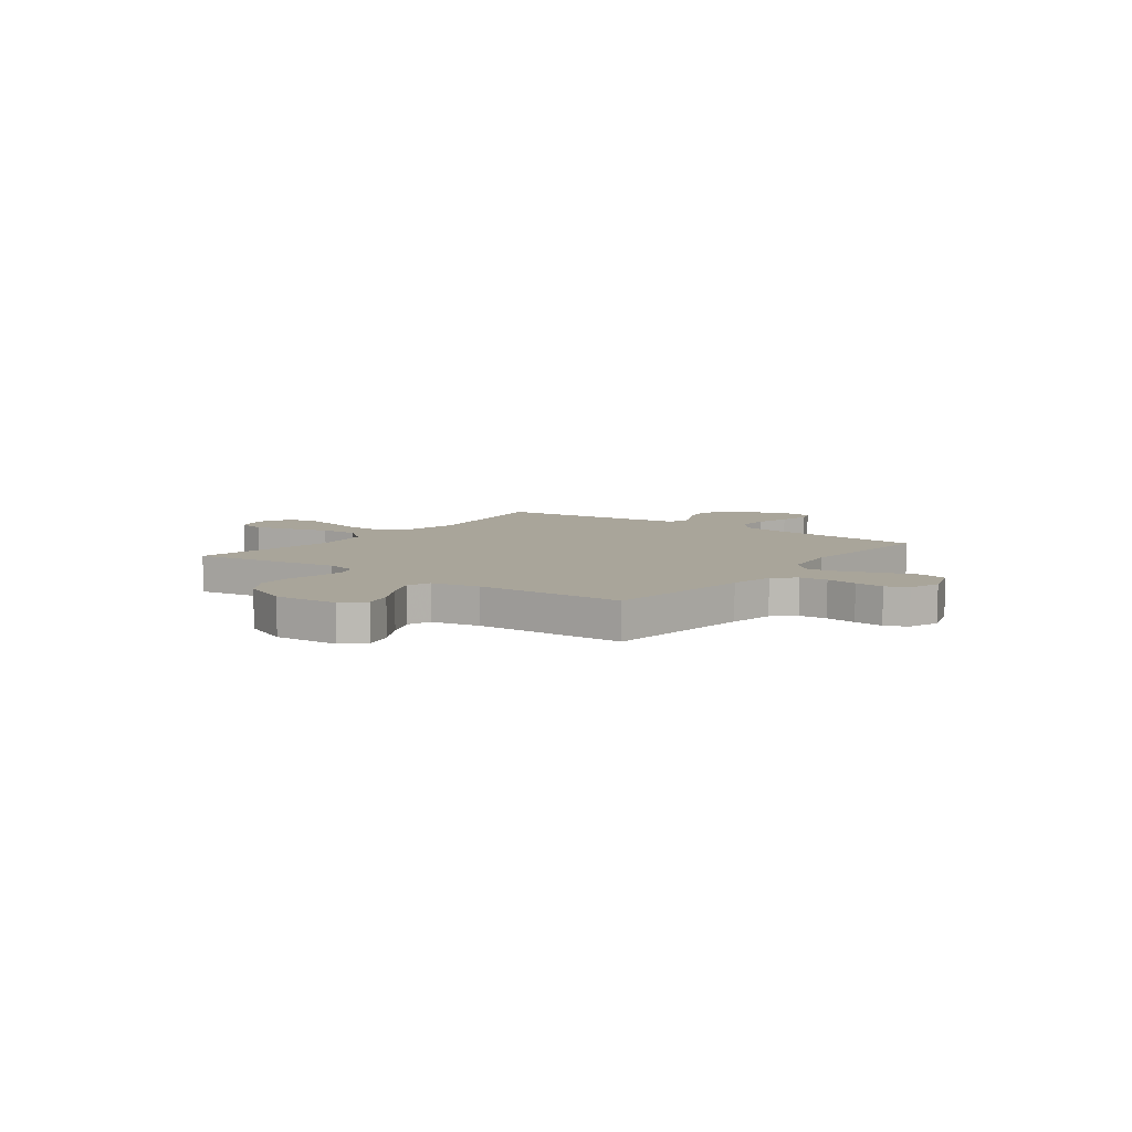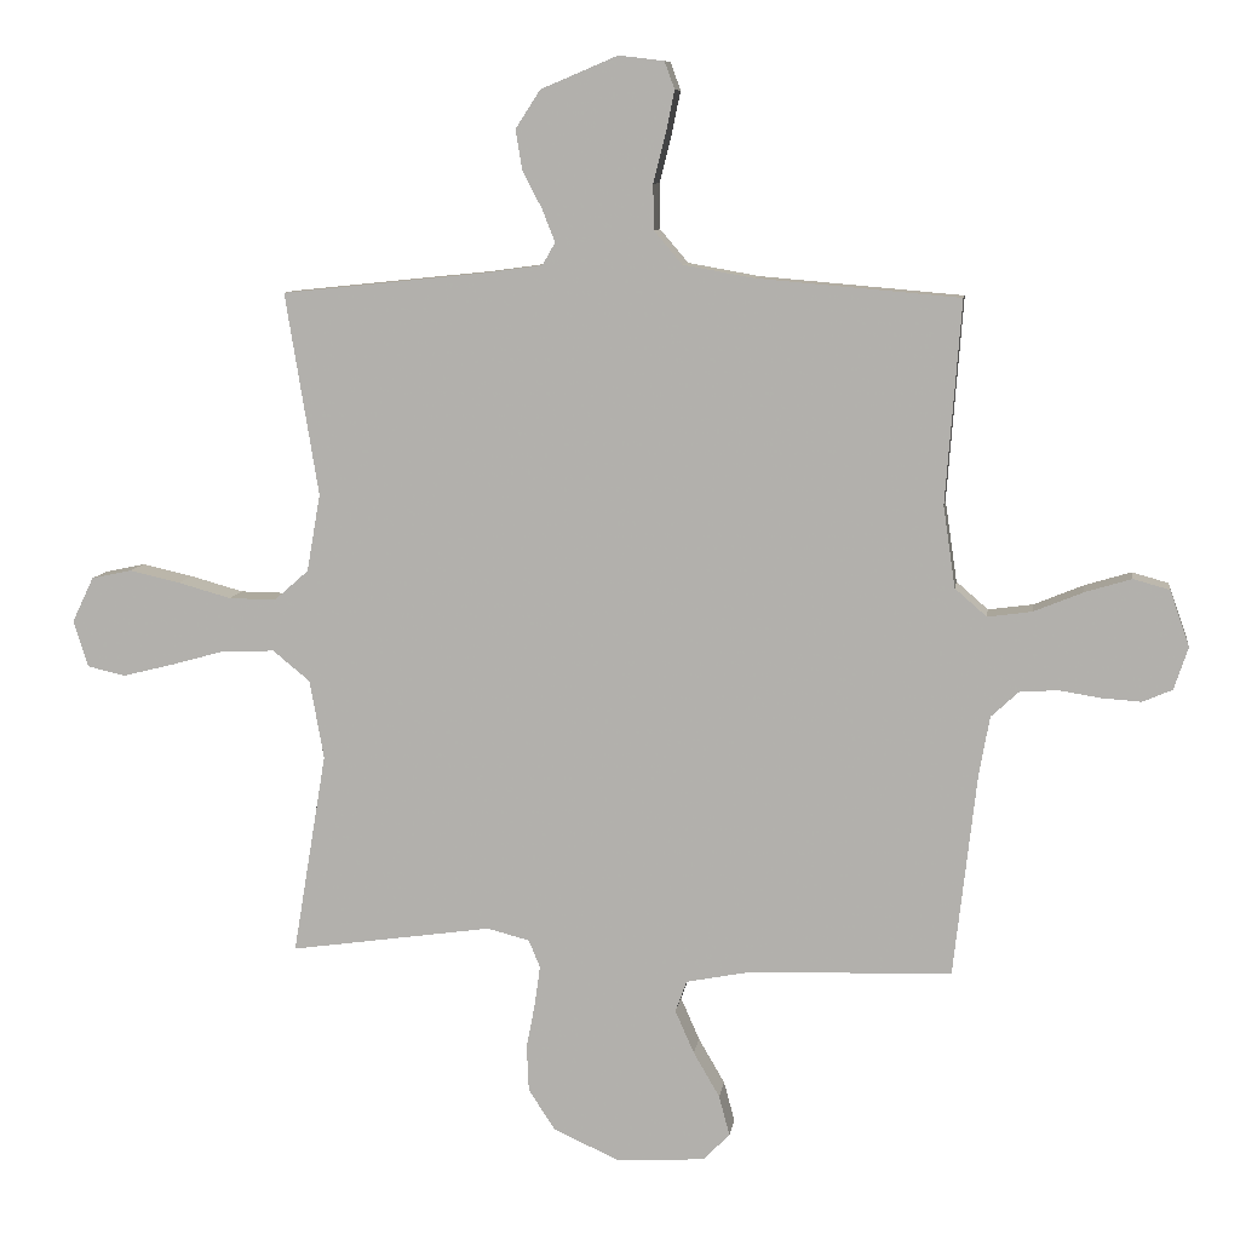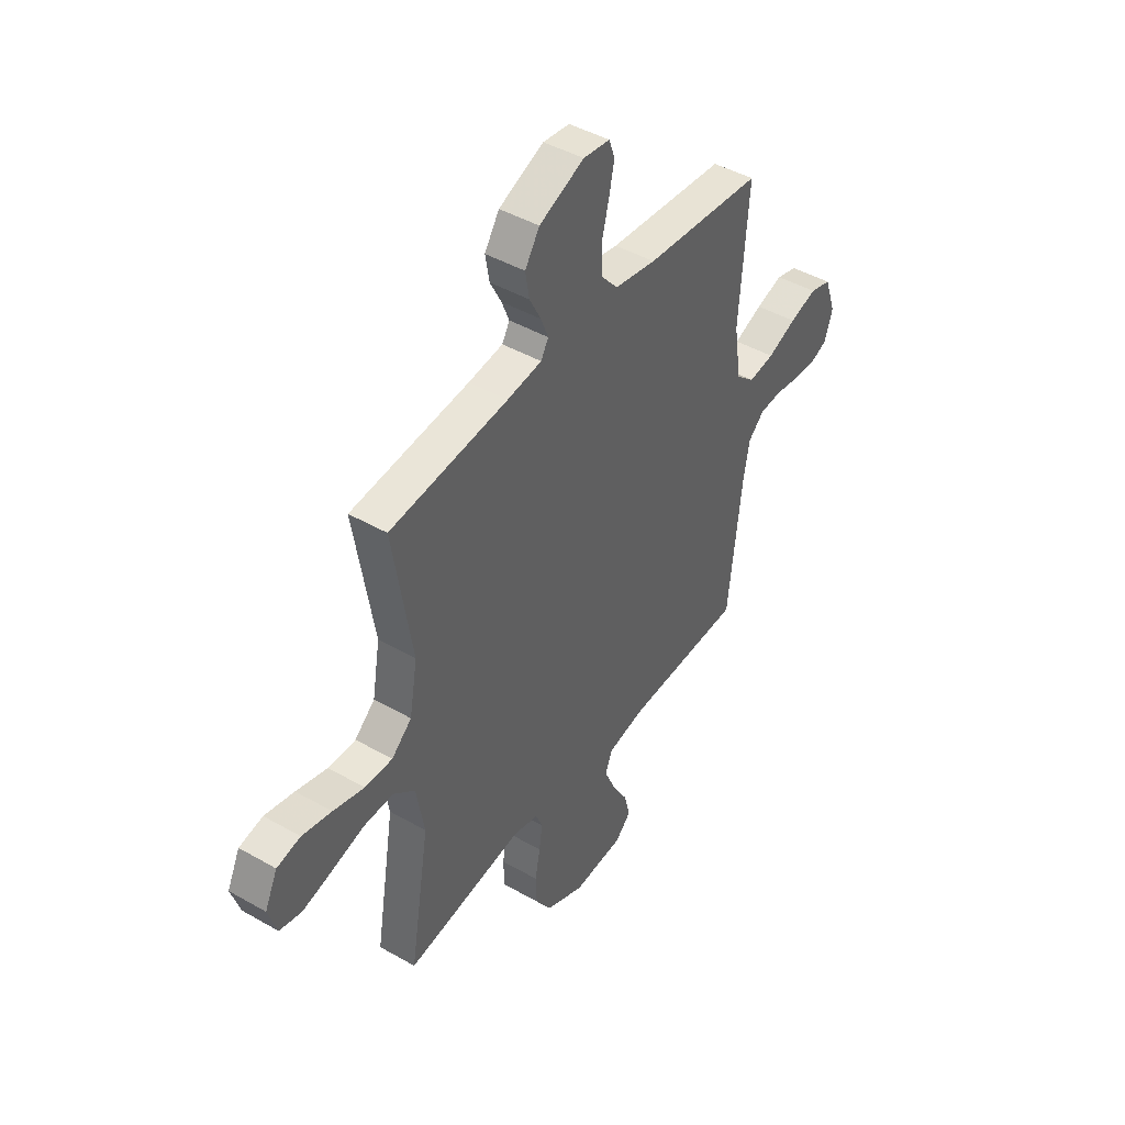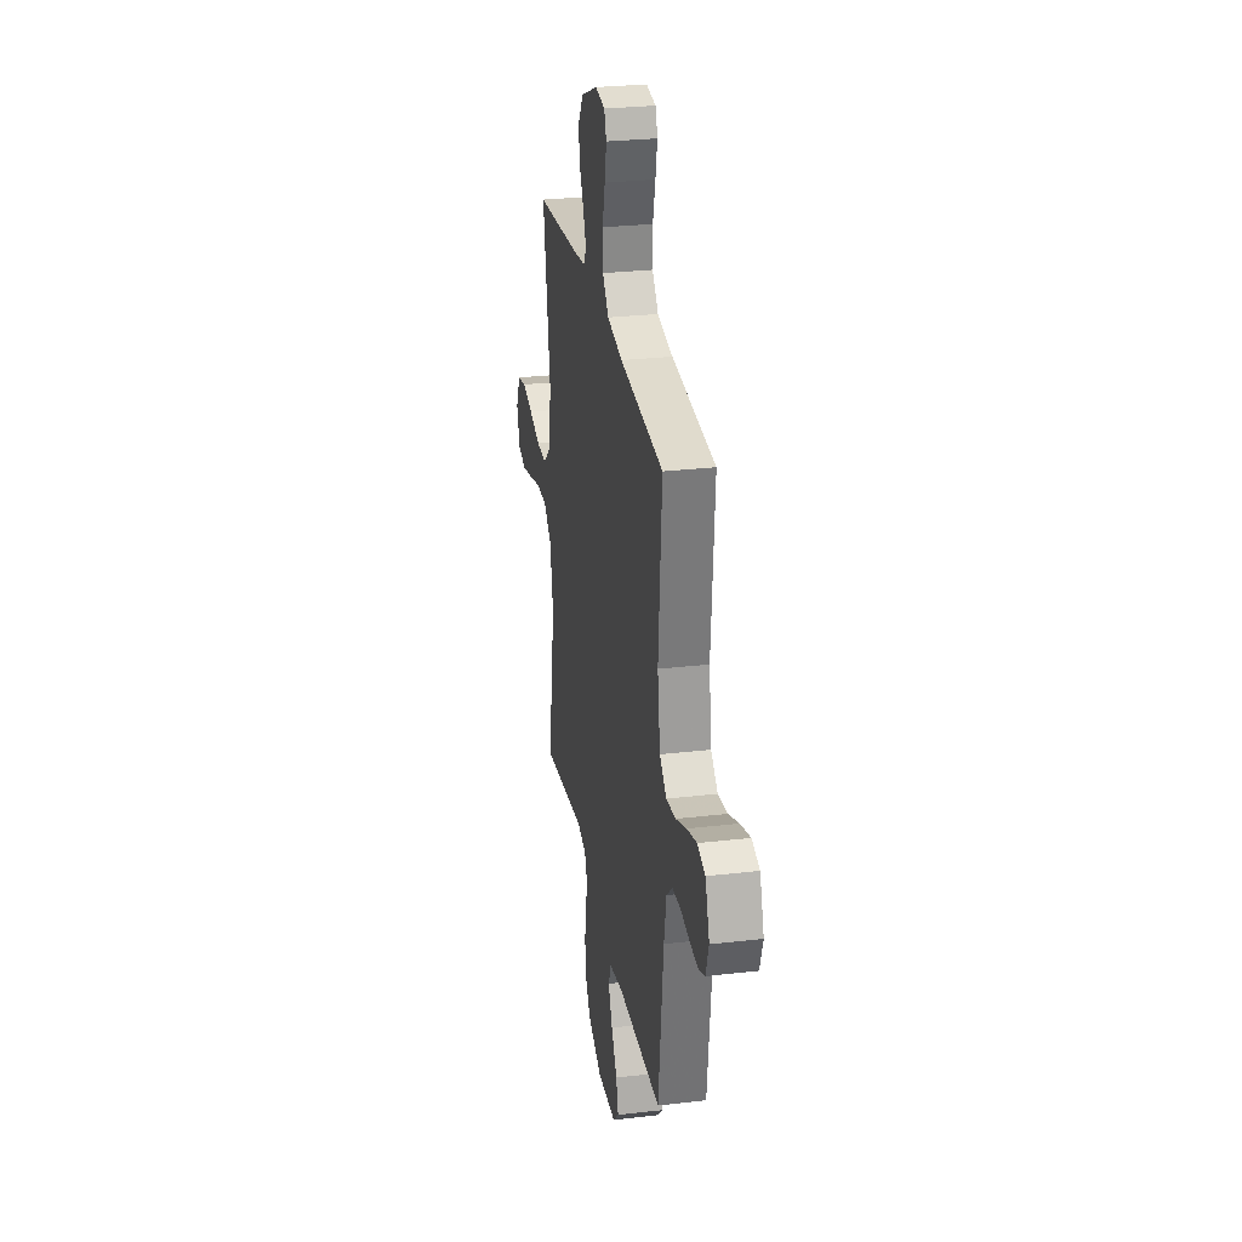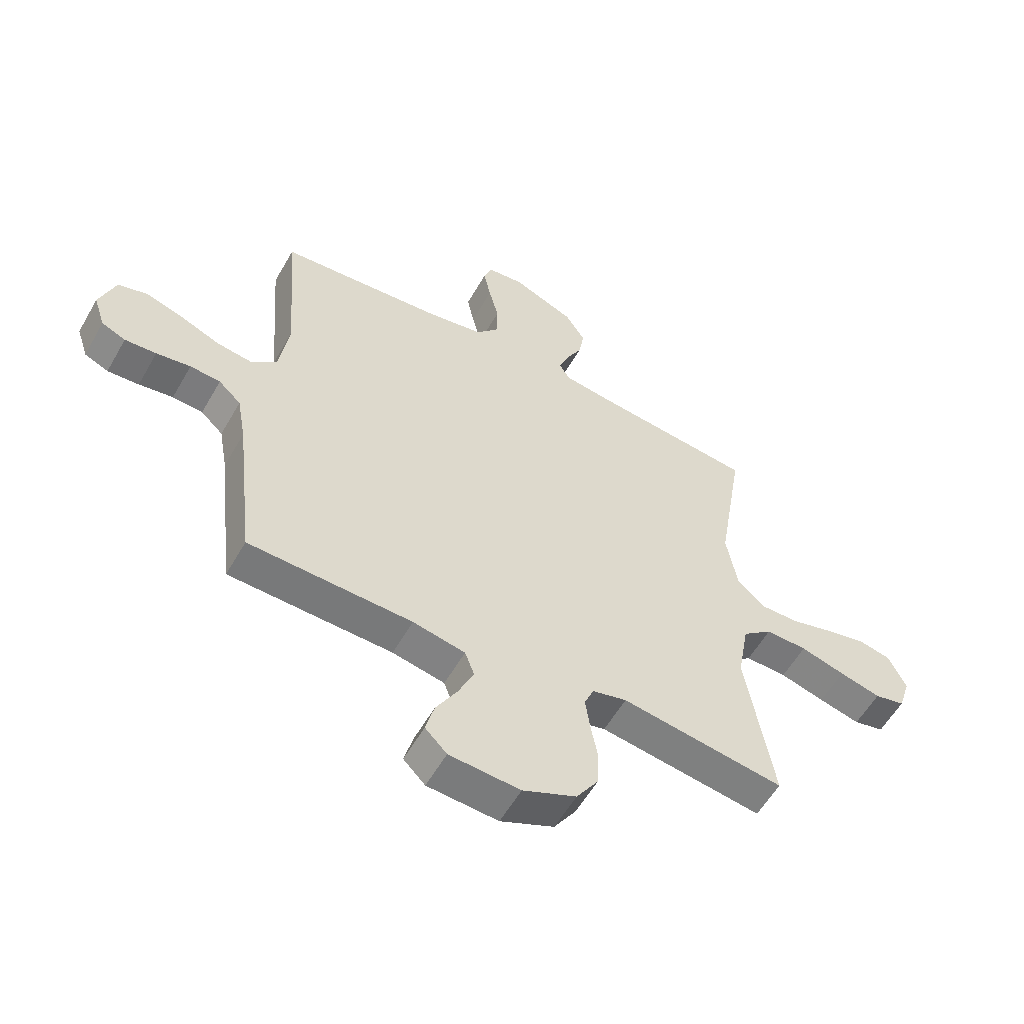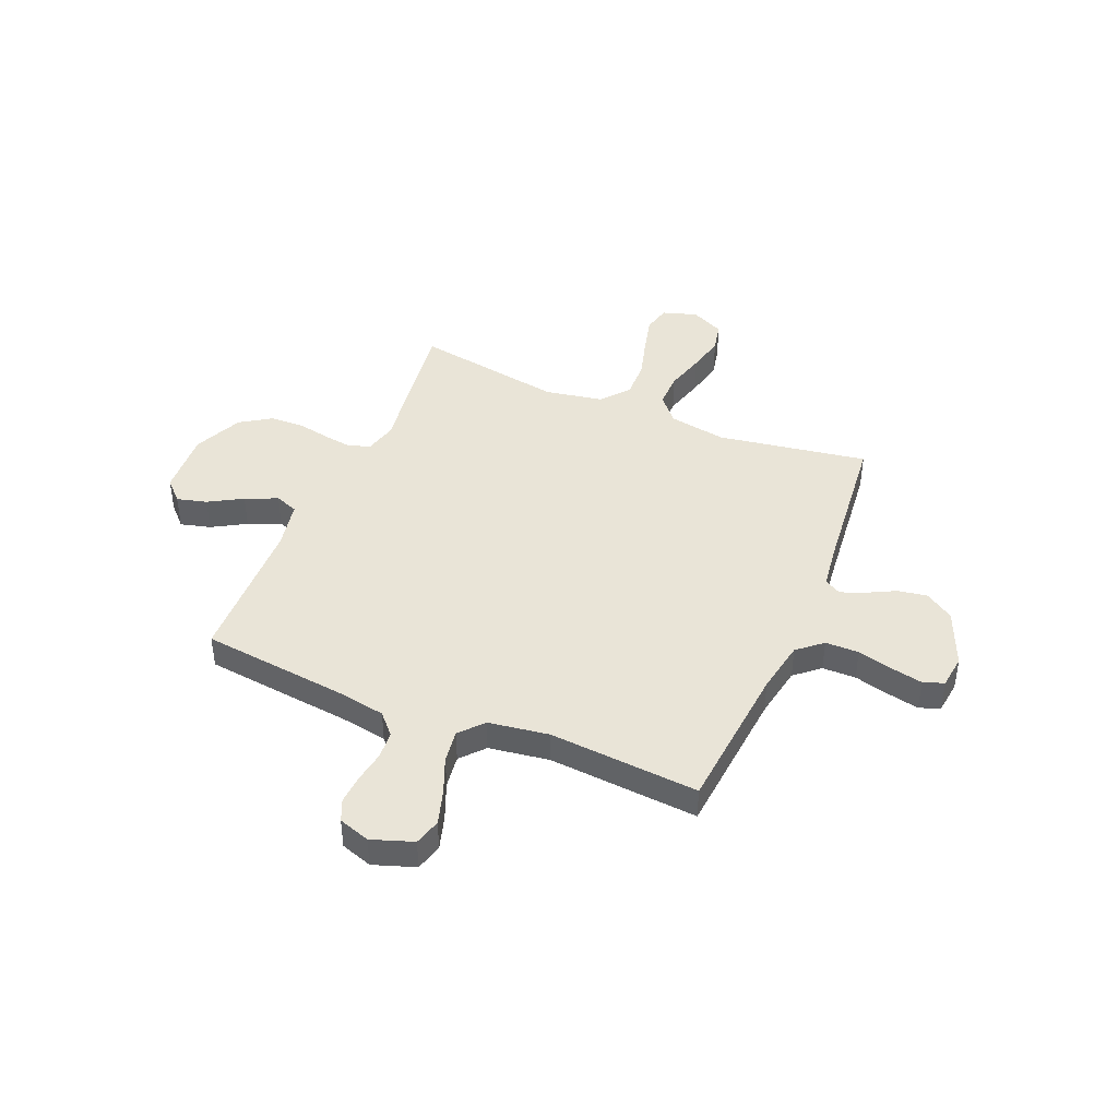
<metadata>
{"format":"obj","ext":"obj","renderer":"f3d","projection":"perspective","resolution":1024,"background":"white","views":[{"elev":7.5,"azim":-143.2,"up":"+Y"},{"elev":9.0,"azim":-171.8,"up":"+Z"},{"elev":44.5,"azim":123.7,"up":"+Z"},{"elev":28.2,"azim":-100.0,"up":"+Z"},{"elev":-57.0,"azim":-29.5,"up":"+Z"},{"elev":42.9,"azim":-67.2,"up":"+Y"}]}
</metadata>
<code>
v -0.5 0.07 0.5
v -0.2 0.07 0.526
v -0.094 0.07 0.545
v -0.052 0.07 0.594
v -0.051 0.07 0.661
v -0.069 0.07 0.732
v -0.082 0.07 0.795
v -0.067 0.07 0.836
v 0 0.07 0.844
v 0.114 0.07 0.796
v 0.151 0.07 0.739
v 0.141 0.07 0.68
v 0.112 0.07 0.624
v 0.093 0.07 0.576
v 0.112 0.07 0.543
v 0.2 0.07 0.531
v 0.5 0.07 0.5
v 0.451 0.07 0.2
v 0.471 0.07 0.085
v 0.522 0.07 0.04
v 0.592 0.07 0.041
v 0.671 0.07 0.063
v 0.746 0.07 0.08
v 0.806 0.07 0.067
v 0.838 0.07 0
v 0.816 0.07 -0.069
v 0.76 0.07 -0.082
v 0.684 0.07 -0.063
v 0.602 0.07 -0.04
v 0.526 0.07 -0.038
v 0.471 0.07 -0.083
v 0.45 0.07 -0.2
v 0.5 0.07 -0.5
v 0.2 0.07 -0.457
v 0.137 0.07 -0.473
v 0.12 0.07 -0.514
v 0.128 0.07 -0.572
v 0.141 0.07 -0.64
v 0.138 0.07 -0.708
v 0.098 0.07 -0.769
v 0 0.07 -0.813
v -0.13 0.07 -0.805
v -0.17 0.07 -0.765
v -0.154 0.07 -0.705
v -0.115 0.07 -0.638
v -0.087 0.07 -0.574
v -0.104 0.07 -0.528
v -0.2 0.07 -0.509
v -0.5 0.07 -0.5
v -0.534 0.07 -0.2
v -0.55 0.07 -0.11
v -0.591 0.07 -0.072
v -0.647 0.07 -0.068
v -0.71 0.07 -0.078
v -0.768 0.07 -0.082
v -0.812 0.07 -0.063
v -0.833 0.07 0
v -0.804 0.07 0.083
v -0.75 0.07 0.098
v -0.681 0.07 0.077
v -0.608 0.07 0.047
v -0.542 0.07 0.038
v -0.495 0.07 0.079
v -0.477 0.07 0.2
v -0.5 0 0.5
v -0.2 0 0.526
v -0.094 0 0.545
v -0.052 0 0.594
v -0.051 0 0.661
v -0.069 0 0.732
v -0.082 0 0.795
v -0.067 0 0.836
v 0 0 0.844
v 0.114 0 0.796
v 0.151 0 0.739
v 0.141 0 0.68
v 0.112 0 0.624
v 0.093 0 0.576
v 0.112 0 0.543
v 0.2 0 0.531
v 0.5 0 0.5
v 0.451 0 0.2
v 0.471 0 0.085
v 0.522 0 0.04
v 0.592 0 0.041
v 0.671 0 0.063
v 0.746 0 0.08
v 0.806 0 0.067
v 0.838 0 0
v 0.816 0 -0.069
v 0.76 0 -0.082
v 0.684 0 -0.063
v 0.602 0 -0.04
v 0.526 0 -0.038
v 0.471 0 -0.083
v 0.45 0 -0.2
v 0.5 0 -0.5
v 0.2 0 -0.457
v 0.137 0 -0.473
v 0.12 0 -0.514
v 0.128 0 -0.572
v 0.141 0 -0.64
v 0.138 0 -0.708
v 0.098 0 -0.769
v 0 0 -0.813
v -0.13 0 -0.805
v -0.17 0 -0.765
v -0.154 0 -0.705
v -0.115 0 -0.638
v -0.087 0 -0.574
v -0.104 0 -0.528
v -0.2 0 -0.509
v -0.5 0 -0.5
v -0.534 0 -0.2
v -0.55 0 -0.11
v -0.591 0 -0.072
v -0.647 0 -0.068
v -0.71 0 -0.078
v -0.768 0 -0.082
v -0.812 0 -0.063
v -0.833 0 0
v -0.804 0 0.083
v -0.75 0 0.098
v -0.681 0 0.077
v -0.608 0 0.047
v -0.542 0 0.038
v -0.495 0 0.079
v -0.477 0 0.2
f 59 60 61
f 58 59 61
f 57 58 61
f 56 57 61
f 55 56 61
f 54 55 61
f 53 54 61
f 52 53 61 62
f 51 52 62 63
f 48 49 50
f 50 51 63
f 48 50 63
f 47 48 63
f 43 44 45
f 42 43 45
f 41 42 45
f 40 41 45
f 39 40 45
f 38 39 45
f 37 38 45
f 36 37 45 46
f 35 36 46 47
f 32 33 34
f 47 63 64
f 35 47 64
f 34 35 64
f 32 34 64
f 31 32 64
f 27 28 29
f 26 27 29
f 25 26 29
f 24 25 29
f 23 24 29
f 22 23 29
f 21 22 29
f 20 21 29 30
f 16 17 18
f 15 16 18 19
f 11 12 13
f 10 11 13
f 9 10 13
f 8 9 13
f 7 8 13
f 6 7 13
f 5 6 13
f 4 5 13 14
f 3 4 14 15
f 64 1 2
f 31 64 2
f 30 31 2
f 20 30 2
f 19 20 2
f 2 3 15 19
f 125 124 123
f 125 123 122
f 125 122 121
f 125 121 120
f 125 120 119
f 125 119 118
f 125 118 117
f 126 125 117 116
f 127 126 116 115
f 114 113 112
f 127 115 114
f 127 114 112
f 127 112 111
f 109 108 107
f 109 107 106
f 109 106 105
f 109 105 104
f 109 104 103
f 109 103 102
f 109 102 101
f 110 109 101 100
f 111 110 100 99
f 98 97 96
f 128 127 111
f 128 111 99
f 128 99 98
f 128 98 96
f 128 96 95
f 93 92 91
f 93 91 90
f 93 90 89
f 93 89 88
f 93 88 87
f 93 87 86
f 93 86 85
f 94 93 85 84
f 82 81 80
f 83 82 80 79
f 77 76 75
f 77 75 74
f 77 74 73
f 77 73 72
f 77 72 71
f 77 71 70
f 77 70 69
f 78 77 69 68
f 79 78 68 67
f 66 65 128
f 66 128 95
f 66 95 94
f 66 94 84
f 66 84 83
f 83 79 67 66
f 1 65 66 2
f 2 66 67 3
f 3 67 68 4
f 4 68 69 5
f 5 69 70 6
f 6 70 71 7
f 7 71 72 8
f 8 72 73 9
f 9 73 74 10
f 10 74 75 11
f 11 75 76 12
f 12 76 77 13
f 13 77 78 14
f 14 78 79 15
f 15 79 80 16
f 16 80 81 17
f 17 81 82 18
f 18 82 83 19
f 19 83 84 20
f 20 84 85 21
f 21 85 86 22
f 22 86 87 23
f 23 87 88 24
f 24 88 89 25
f 25 89 90 26
f 26 90 91 27
f 27 91 92 28
f 28 92 93 29
f 29 93 94 30
f 30 94 95 31
f 31 95 96 32
f 32 96 97 33
f 33 97 98 34
f 34 98 99 35
f 35 99 100 36
f 36 100 101 37
f 37 101 102 38
f 38 102 103 39
f 39 103 104 40
f 40 104 105 41
f 41 105 106 42
f 42 106 107 43
f 43 107 108 44
f 44 108 109 45
f 45 109 110 46
f 46 110 111 47
f 47 111 112 48
f 48 112 113 49
f 49 113 114 50
f 50 114 115 51
f 51 115 116 52
f 52 116 117 53
f 53 117 118 54
f 54 118 119 55
f 55 119 120 56
f 56 120 121 57
f 57 121 122 58
f 58 122 123 59
f 59 123 124 60
f 60 124 125 61
f 61 125 126 62
f 62 126 127 63
f 63 127 128 64
f 64 128 65 1

</code>
